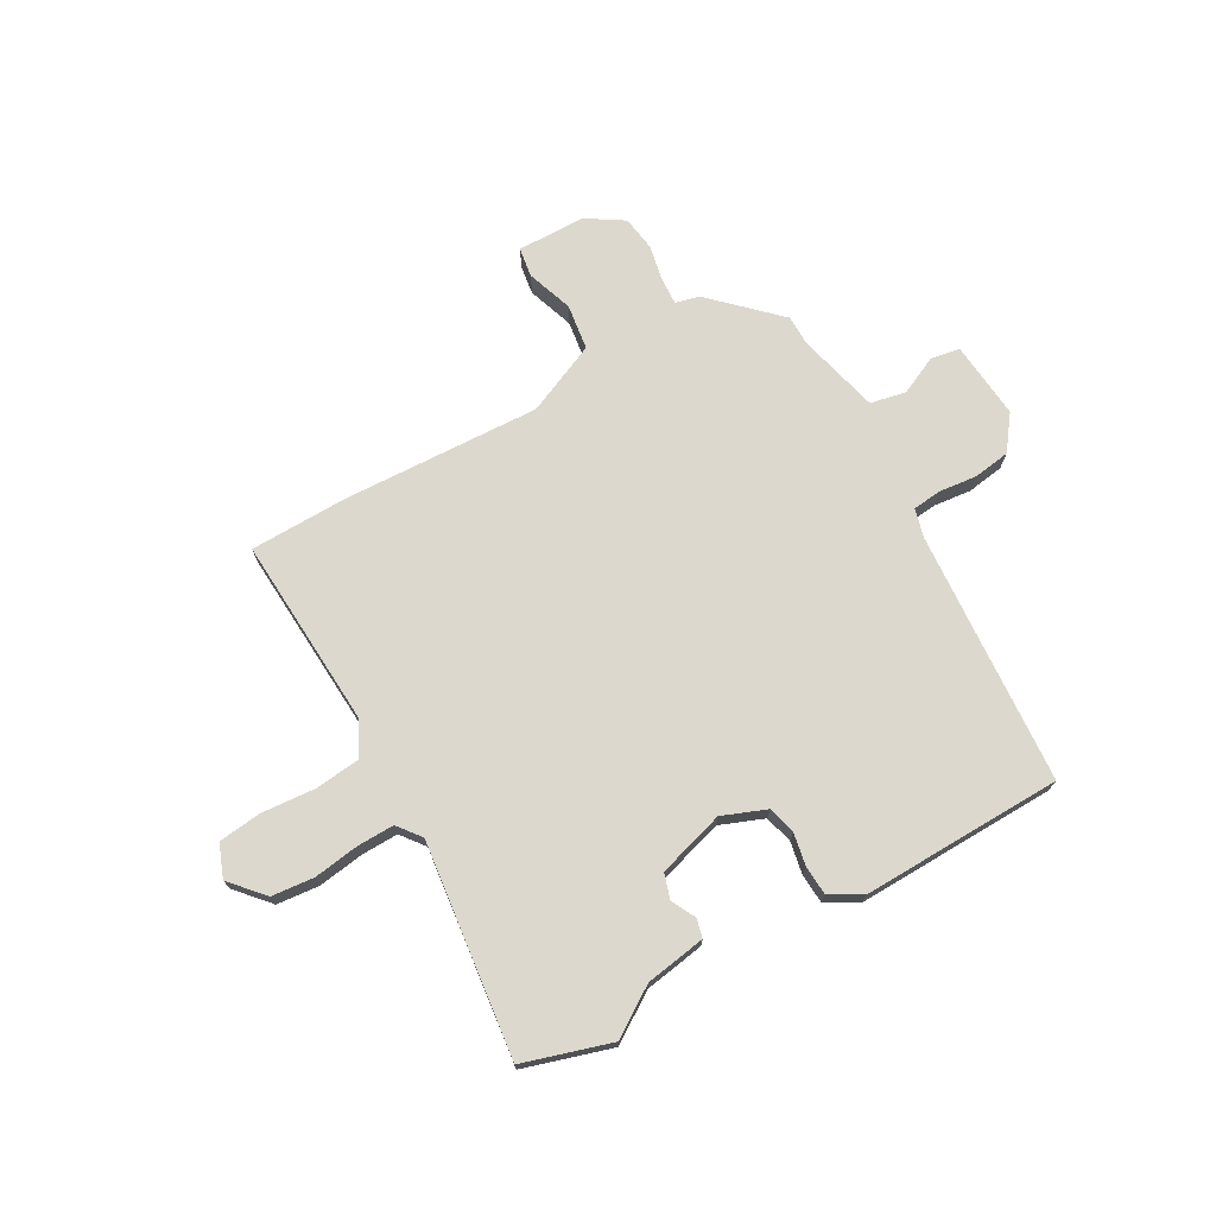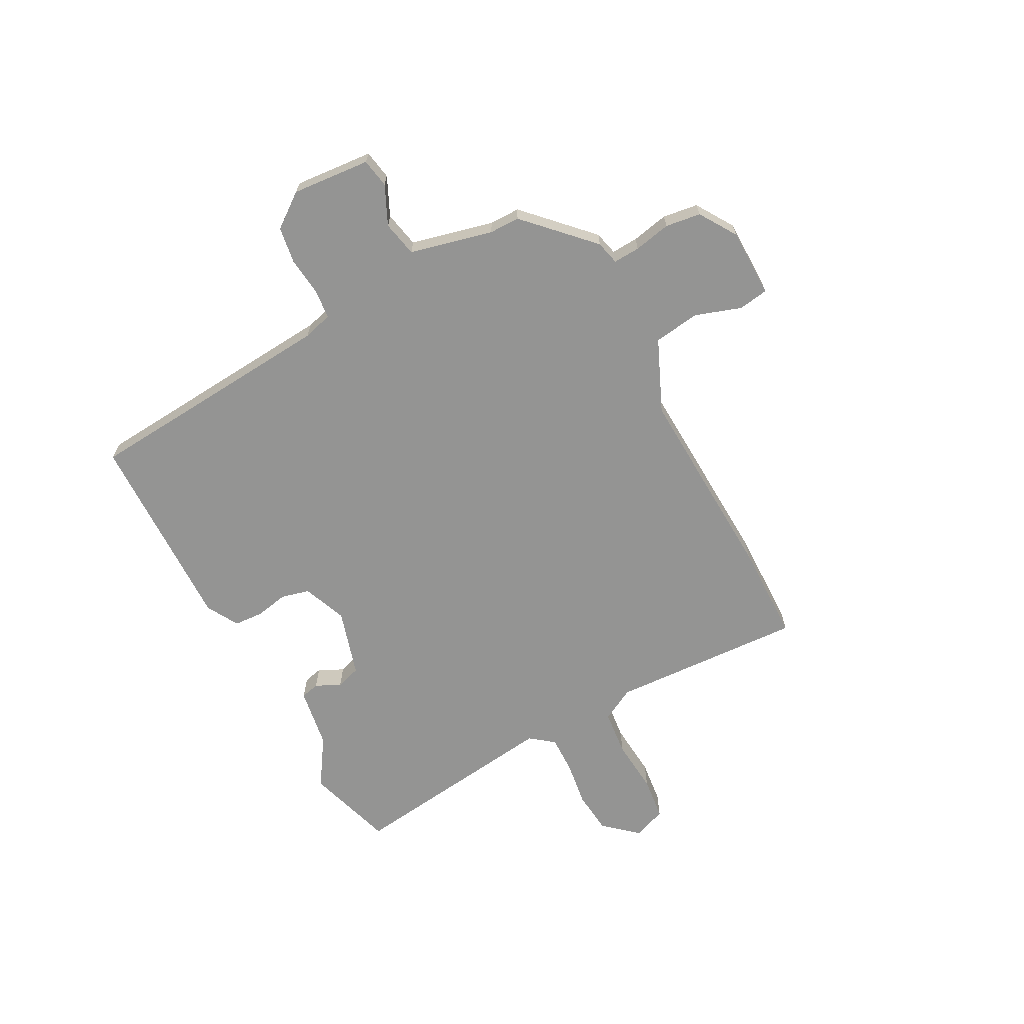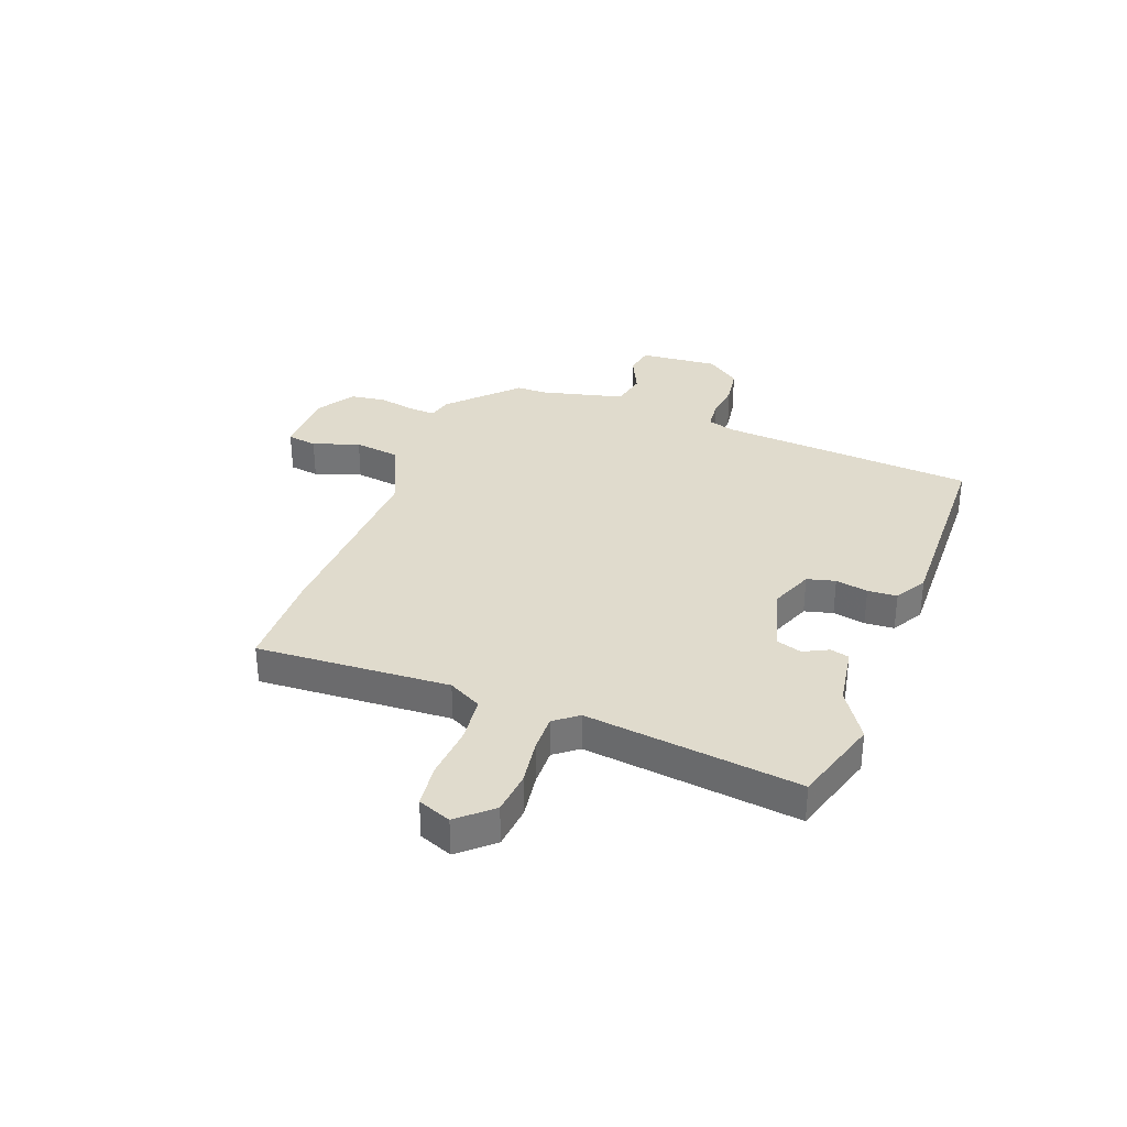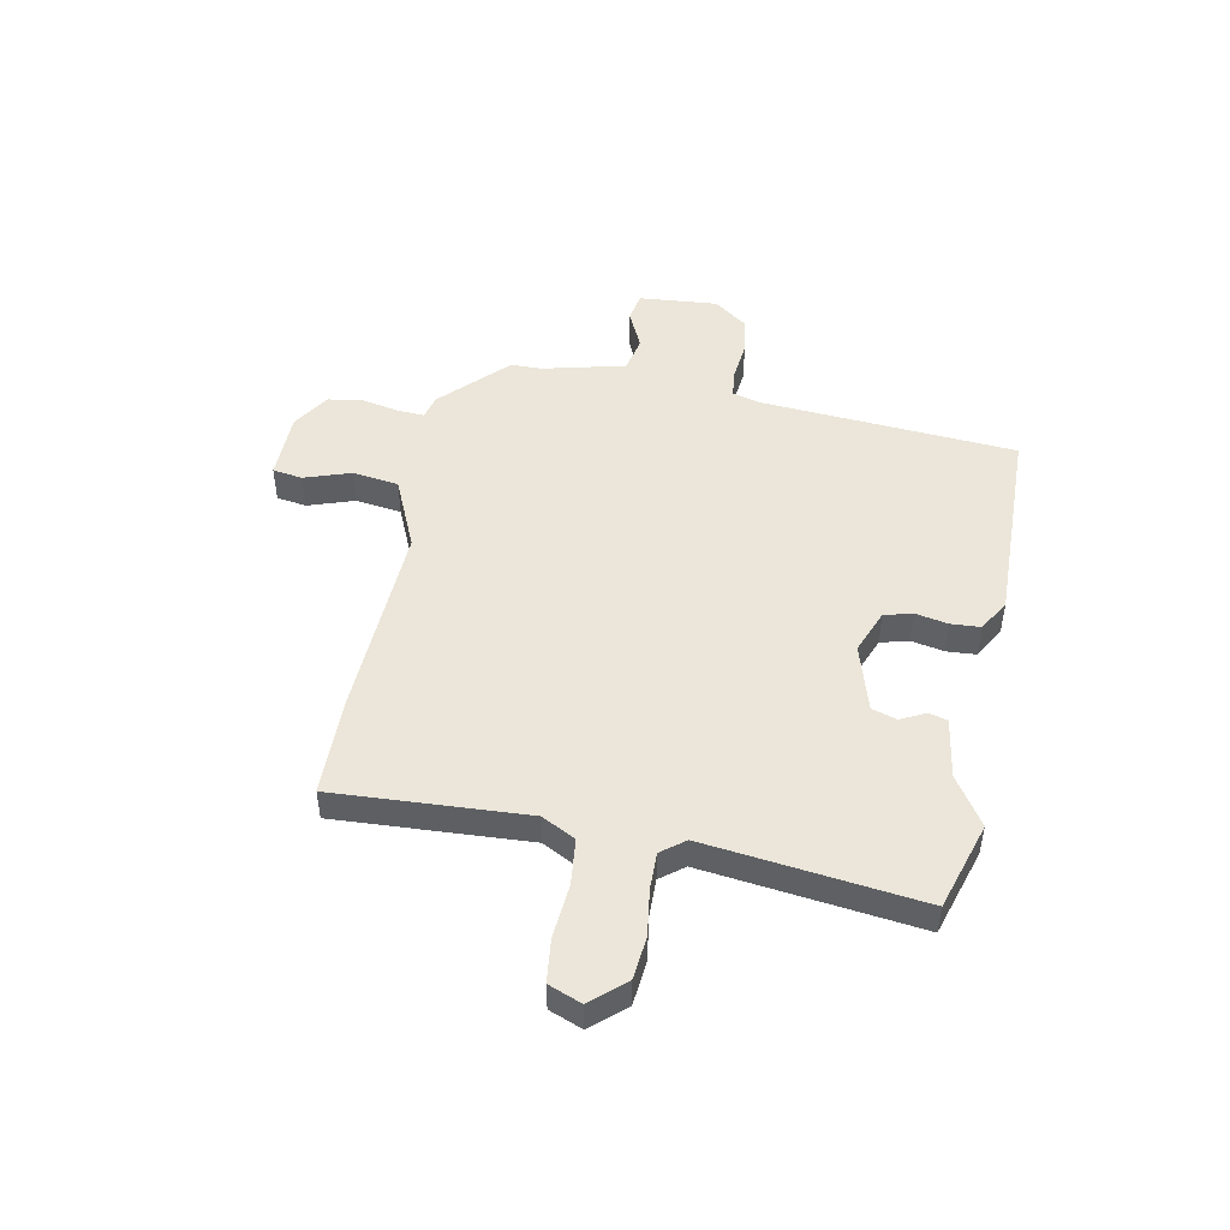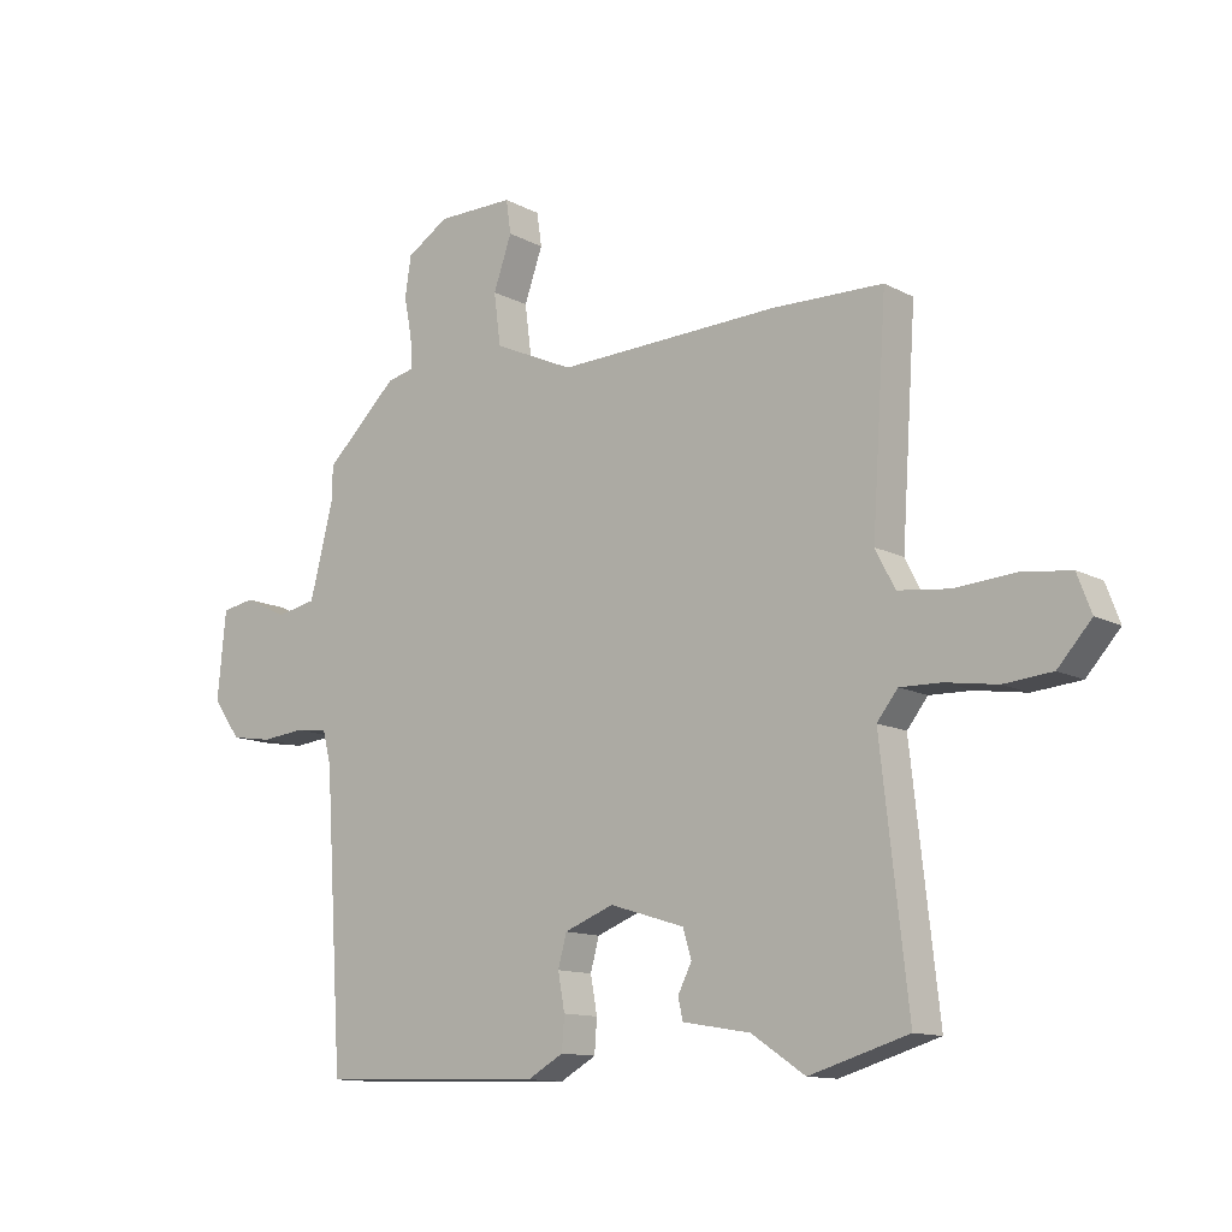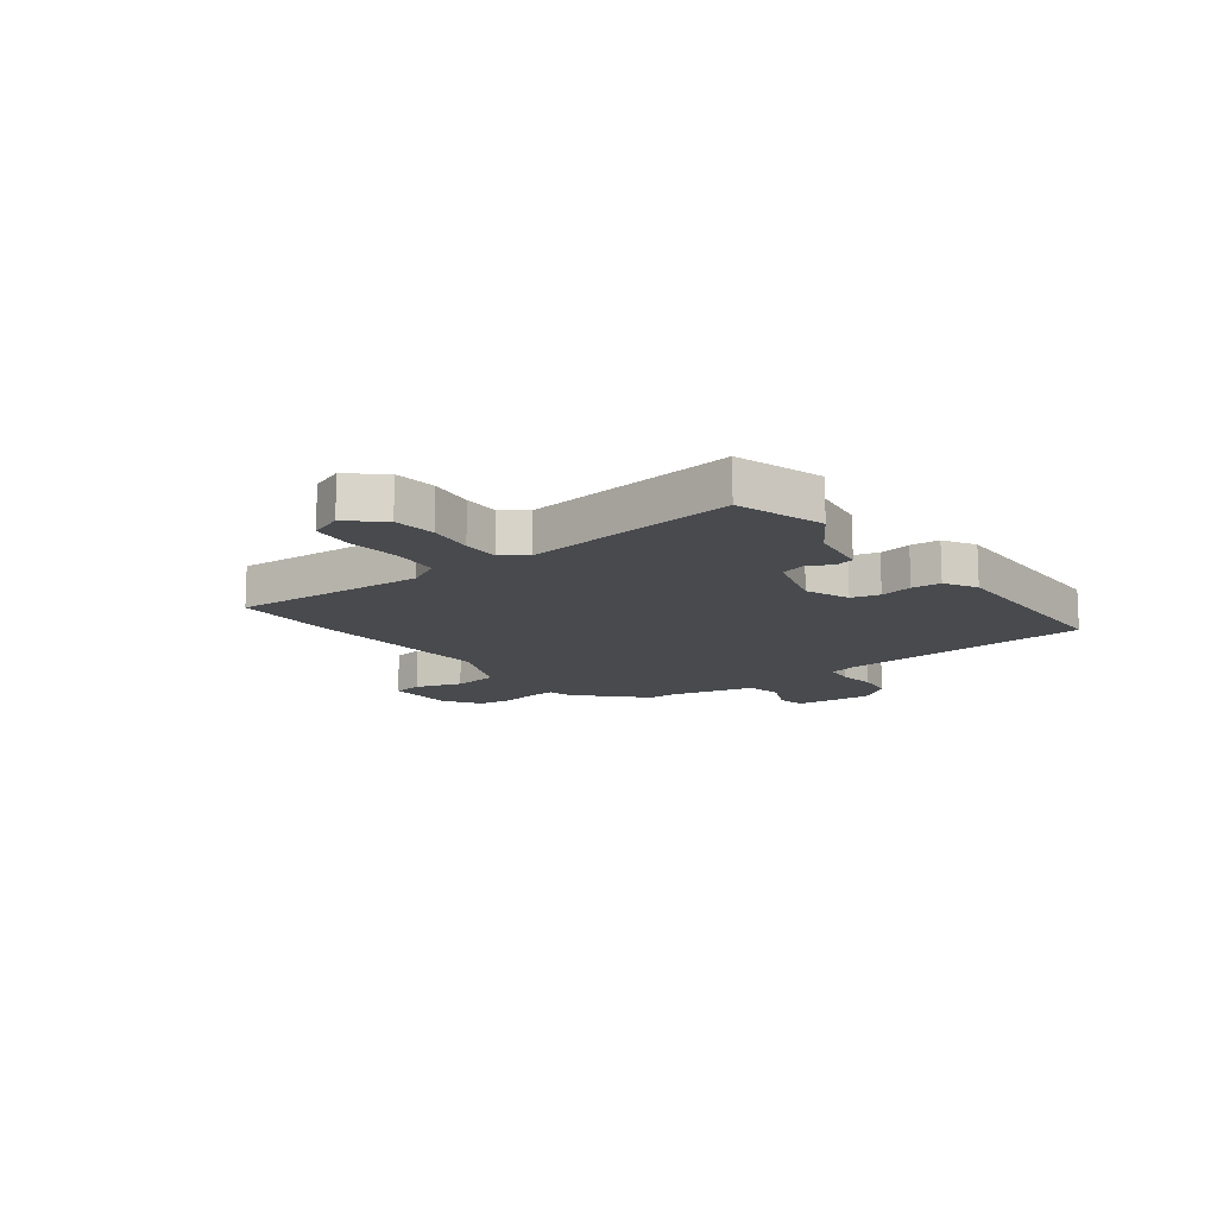
<metadata>
{"format":"obj","ext":"obj","renderer":"f3d","projection":"perspective","resolution":1024,"background":"white","views":[{"elev":72.1,"azim":151.1,"up":"+Y"},{"elev":-67.0,"azim":-61.2,"up":"+Y"},{"elev":33.3,"azim":111.2,"up":"+Y"},{"elev":48.4,"azim":101.7,"up":"+Y"},{"elev":-12.4,"azim":39.3,"up":"+Z"},{"elev":-13.3,"azim":127.7,"up":"+Y"}]}
</metadata>
<code>
v 0.357 0.07 0.504
v 0.539 0.07 0.499
v 0.515 0.07 0.144
v 0.547 0.07 0.082
v 0.631 0.07 0.072
v 0.731 0.07 0.079
v 0.81 0.07 0.069
v 0.833 0.07 0.008
v 0.778 0.07 -0.053
v 0.699 0.07 -0.06
v 0.615 0.07 -0.047
v 0.547 0.07 -0.045
v 0.513 0.07 -0.088
v 0.557 0.07 -0.483
v 0.395 0.07 -0.531
v 0.307 0.07 -0.472
v 0.196 0.07 -0.453
v 0.188 0.07 -0.418
v 0.211 0.07 -0.373
v 0.197 0.07 -0.327
v 0.074 0.07 -0.289
v -0.007 0.07 -0.32
v -0.021 0.07 -0.372
v -0.01 0.07 -0.432
v -0.014 0.07 -0.486
v -0.073 0.07 -0.519
v -0.445 0.07 -0.507
v -0.475 0.07 -0.038
v -0.489 0.07 0.016
v -0.542 0.07 0.022
v -0.613 0.07 0.015
v -0.681 0.07 0.026
v -0.727 0.07 0.089
v -0.713 0.07 0.233
v -0.659 0.07 0.242
v -0.588 0.07 0.208
v -0.522 0.07 0.221
v -0.483 0.07 0.373
v -0.482 0.07 0.429
v -0.363 0.07 0.542
v -0.319 0.07 0.552
v -0.321 0.07 0.601
v -0.334 0.07 0.669
v -0.324 0.07 0.734
v -0.255 0.07 0.777
v -0.129 0.07 0.777
v -0.121 0.07 0.722
v -0.151 0.07 0.637
v -0.14 0.07 0.552
v -0.008 0.07 0.492
v 0.357 0 0.504
v 0.539 0 0.499
v 0.515 0 0.144
v 0.547 0 0.082
v 0.631 0 0.072
v 0.731 0 0.079
v 0.81 0 0.069
v 0.833 0 0.008
v 0.778 0 -0.053
v 0.699 0 -0.06
v 0.615 0 -0.047
v 0.547 0 -0.045
v 0.513 0 -0.088
v 0.557 0 -0.483
v 0.395 0 -0.531
v 0.307 0 -0.472
v 0.196 0 -0.453
v 0.188 0 -0.418
v 0.211 0 -0.373
v 0.197 0 -0.327
v 0.074 0 -0.289
v -0.007 0 -0.32
v -0.021 0 -0.372
v -0.01 0 -0.432
v -0.014 0 -0.486
v -0.073 0 -0.519
v -0.445 0 -0.507
v -0.475 0 -0.038
v -0.489 0 0.016
v -0.542 0 0.022
v -0.613 0 0.015
v -0.681 0 0.026
v -0.727 0 0.089
v -0.713 0 0.233
v -0.659 0 0.242
v -0.588 0 0.208
v -0.522 0 0.221
v -0.483 0 0.373
v -0.482 0 0.429
v -0.363 0 0.542
v -0.319 0 0.552
v -0.321 0 0.601
v -0.334 0 0.669
v -0.324 0 0.734
v -0.255 0 0.777
v -0.129 0 0.777
v -0.121 0 0.722
v -0.151 0 0.637
v -0.14 0 0.552
v -0.008 0 0.492
f 45 46 47 48
f 45 48 49
f 42 43 44 45
f 41 42 45 49
f 38 39 40 41
f 37 38 41 49
f 33 34 35 36
f 33 36 37
f 30 31 32 33
f 29 30 33 37
f 28 29 37 49
f 23 24 25 26
f 22 23 26 27
f 16 17 18 19
f 16 19 20
f 13 14 15 16
f 13 16 20
f 12 13 20 21
f 8 9 10 11
f 8 11 12
f 5 6 7 8
f 4 5 8 12
f 3 4 12 21
f 50 1 2 3
f 22 27 28 49
f 22 49 50
f 3 21 22 50
f 98 97 96 95
f 99 98 95
f 95 94 93 92
f 99 95 92 91
f 91 90 89 88
f 99 91 88 87
f 86 85 84 83
f 87 86 83
f 83 82 81 80
f 87 83 80 79
f 99 87 79 78
f 76 75 74 73
f 77 76 73 72
f 69 68 67 66
f 70 69 66
f 66 65 64 63
f 70 66 63
f 71 70 63 62
f 61 60 59 58
f 62 61 58
f 58 57 56 55
f 62 58 55 54
f 71 62 54 53
f 53 52 51 100
f 99 78 77 72
f 100 99 72
f 100 72 71 53
f 1 51 52 2
f 2 52 53 3
f 3 53 54 4
f 4 54 55 5
f 5 55 56 6
f 6 56 57 7
f 7 57 58 8
f 8 58 59 9
f 9 59 60 10
f 10 60 61 11
f 11 61 62 12
f 12 62 63 13
f 13 63 64 14
f 14 64 65 15
f 15 65 66 16
f 16 66 67 17
f 17 67 68 18
f 18 68 69 19
f 19 69 70 20
f 20 70 71 21
f 21 71 72 22
f 22 72 73 23
f 23 73 74 24
f 24 74 75 25
f 25 75 76 26
f 26 76 77 27
f 27 77 78 28
f 28 78 79 29
f 29 79 80 30
f 30 80 81 31
f 31 81 82 32
f 32 82 83 33
f 33 83 84 34
f 34 84 85 35
f 35 85 86 36
f 36 86 87 37
f 37 87 88 38
f 38 88 89 39
f 39 89 90 40
f 40 90 91 41
f 41 91 92 42
f 42 92 93 43
f 43 93 94 44
f 44 94 95 45
f 45 95 96 46
f 46 96 97 47
f 47 97 98 48
f 48 98 99 49
f 49 99 100 50
f 50 100 51 1

</code>
